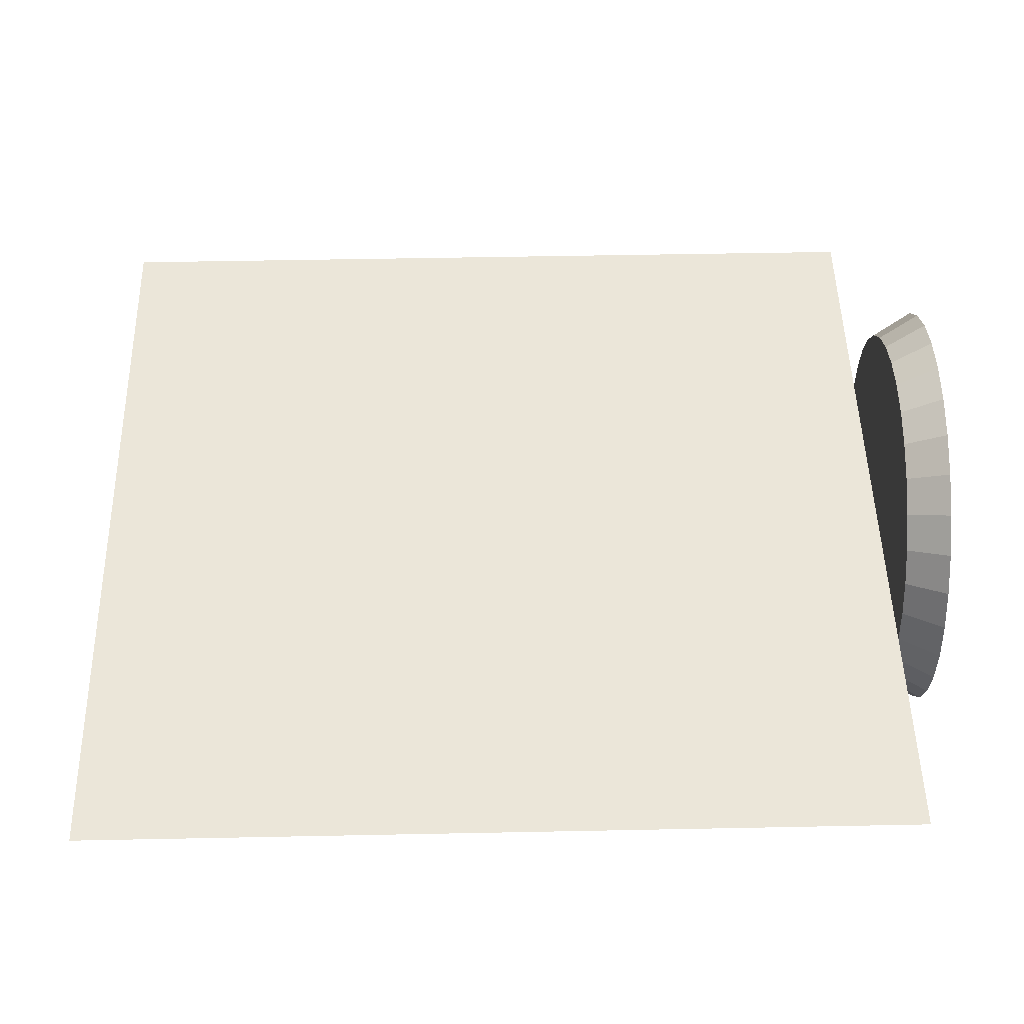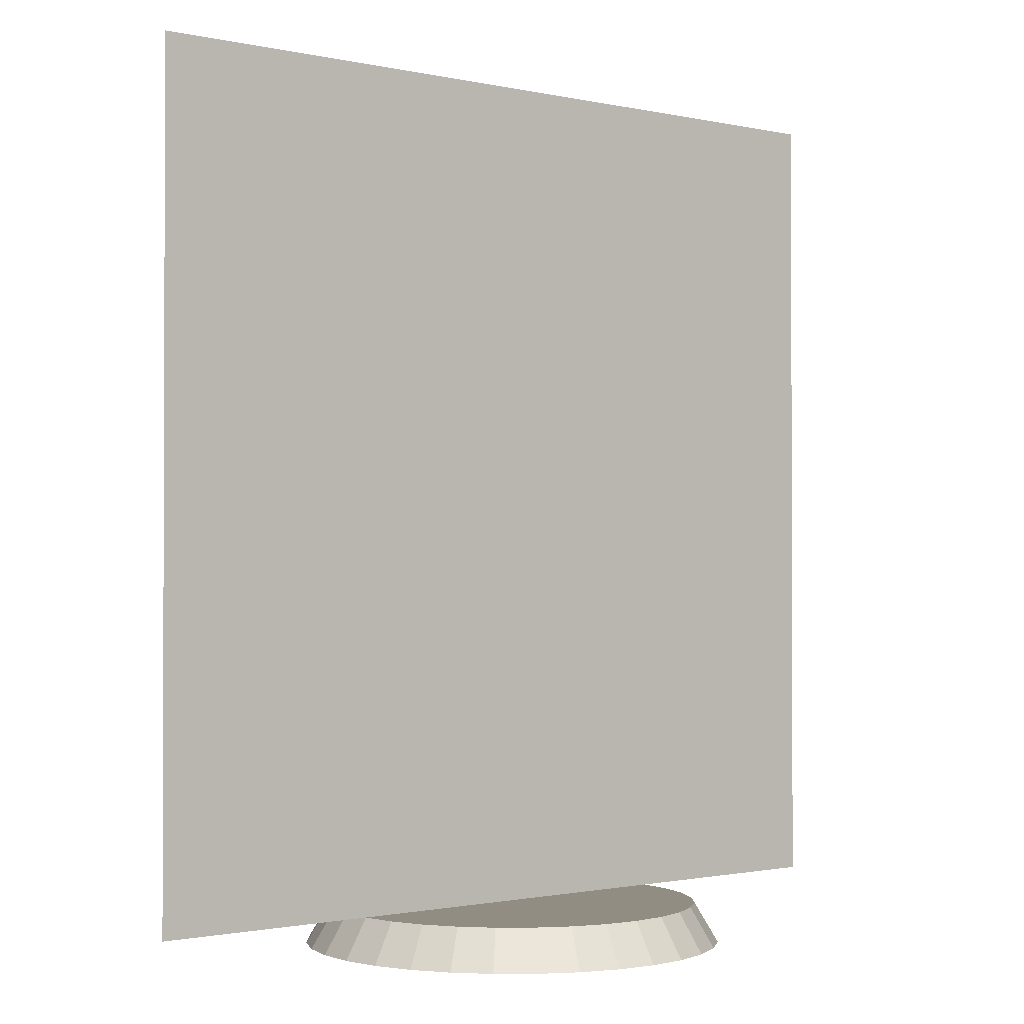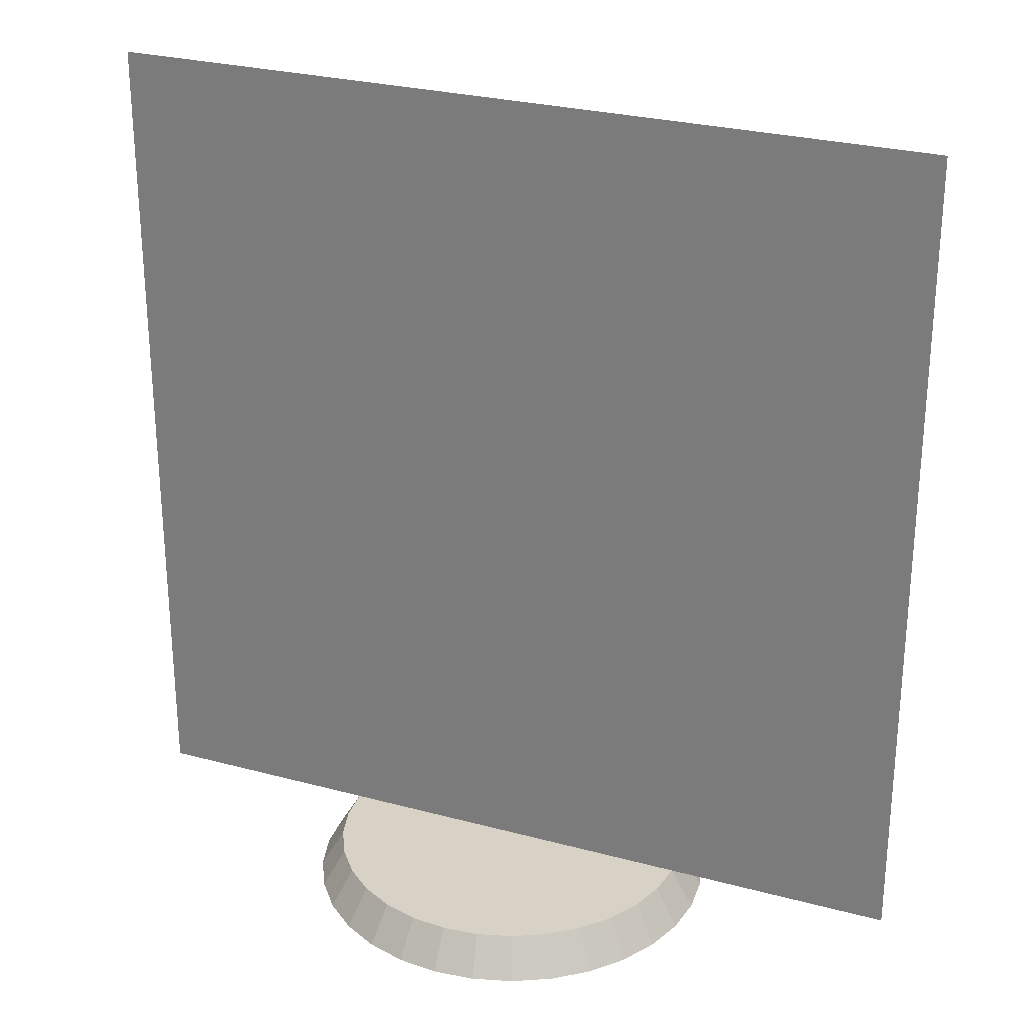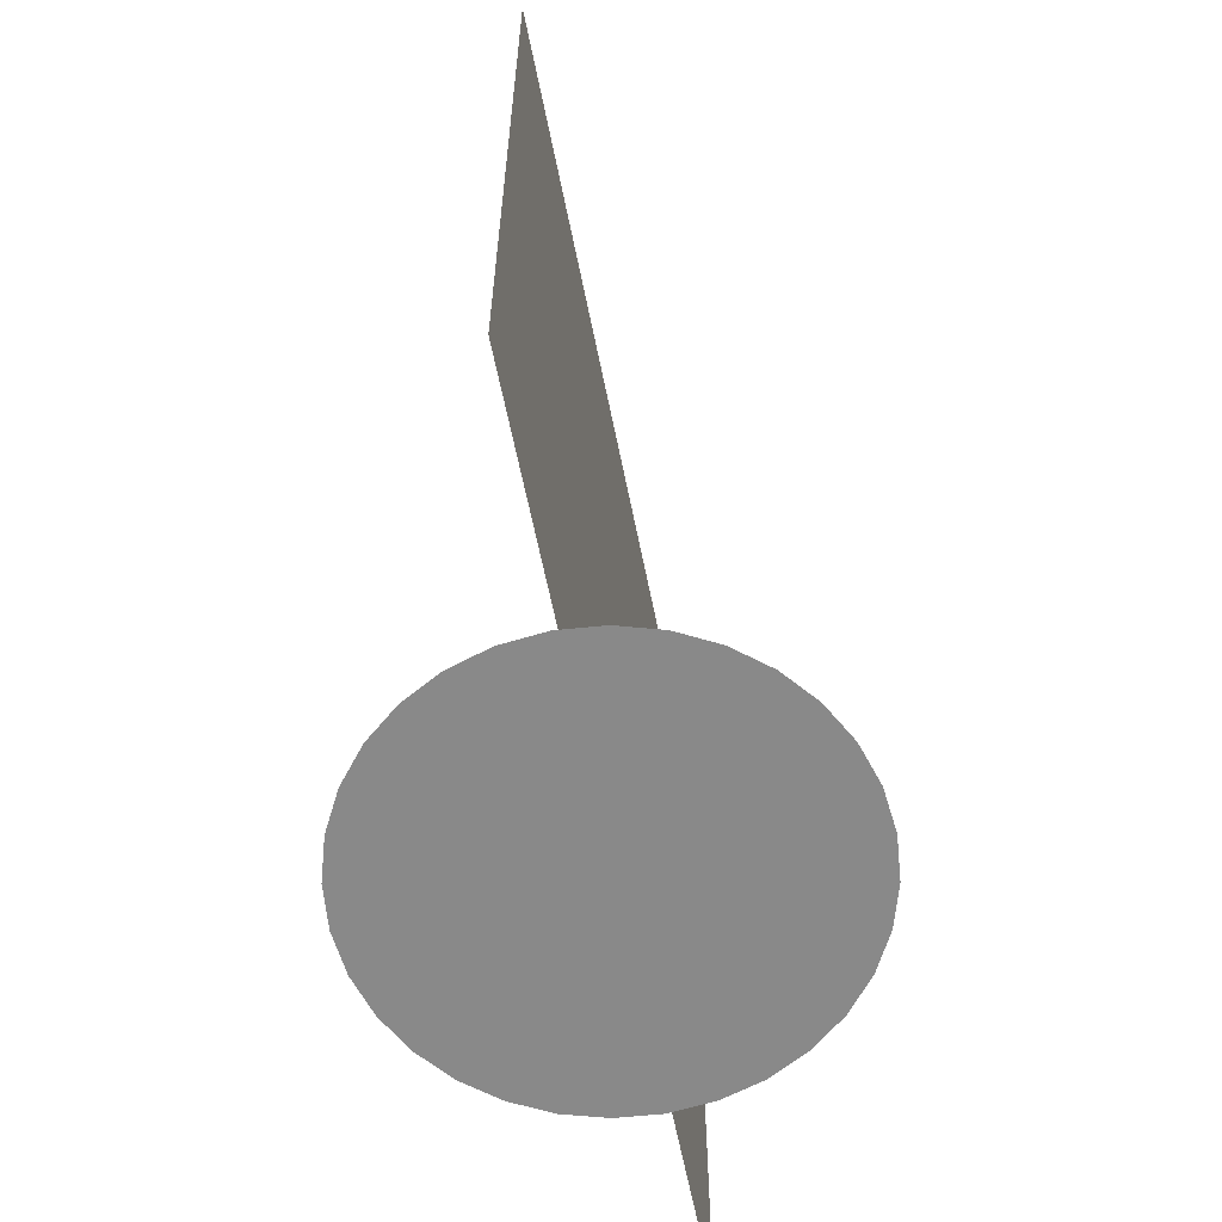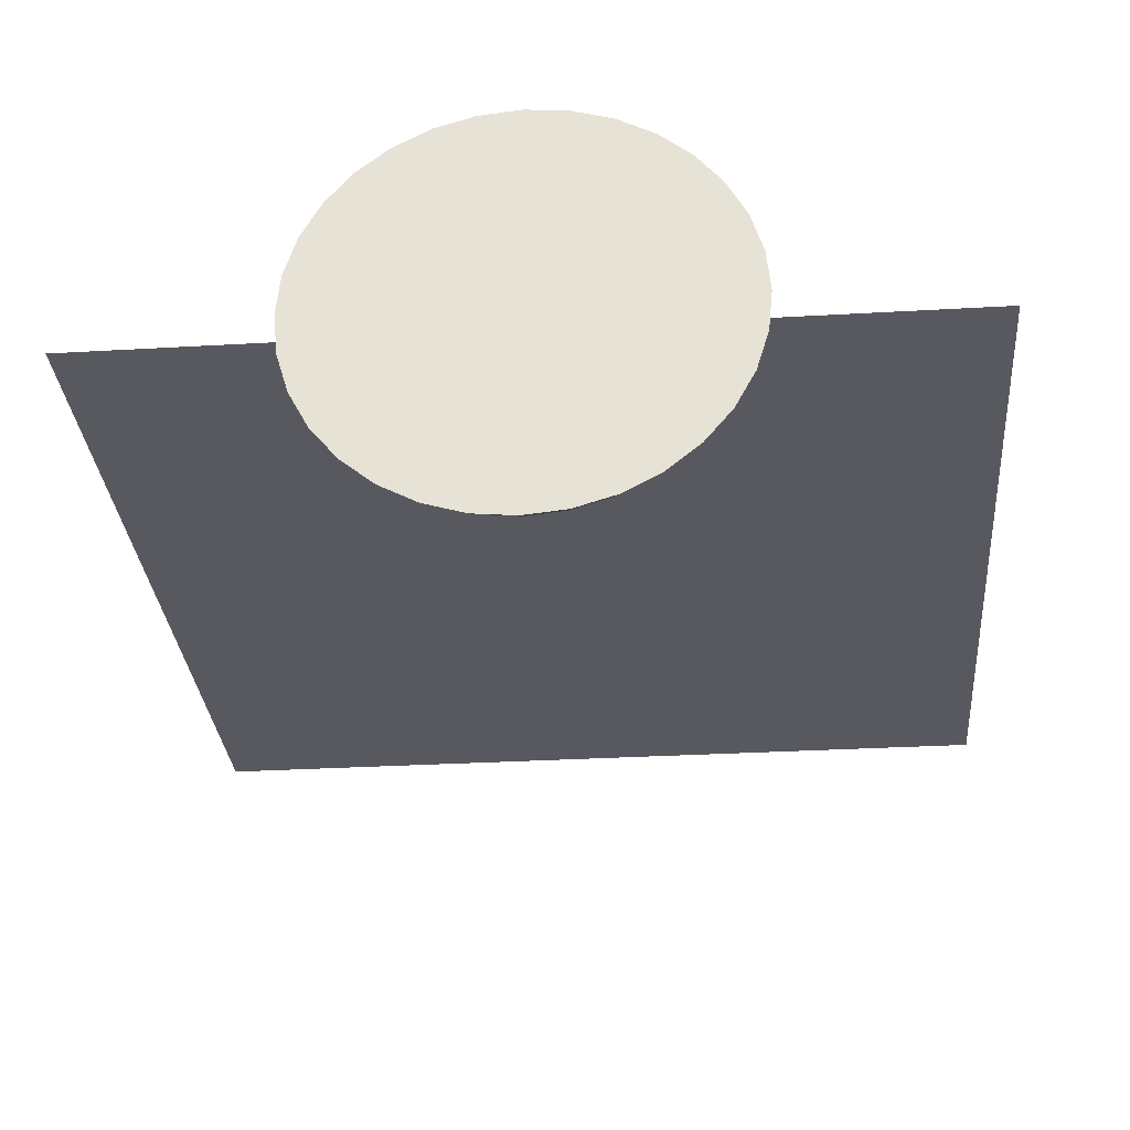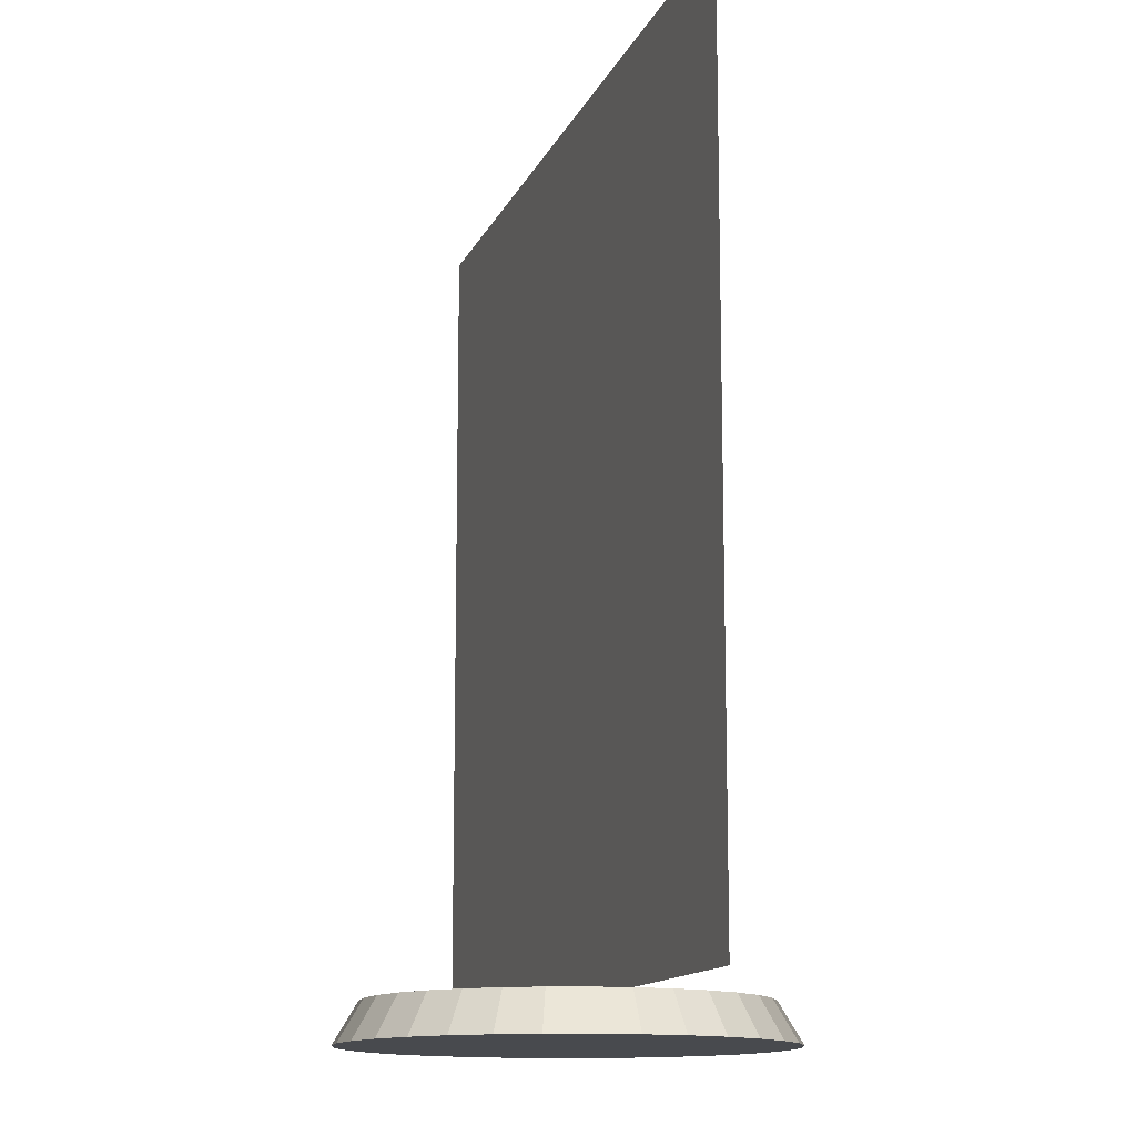
<metadata>
{"format":"obj","ext":"obj","renderer":"f3d","projection":"perspective","resolution":1024,"background":"white","views":[{"elev":48.0,"azim":-91.3,"up":"+Z"},{"elev":-1.2,"azim":139.8,"up":"+Y"},{"elev":27.3,"azim":22.5,"up":"+Y"},{"elev":-63.2,"azim":101.4,"up":"+Y"},{"elev":-30.4,"azim":4.8,"up":"+Z"},{"elev":-13.1,"azim":-106.8,"up":"+Y"}]}
</metadata>
<code>
o base25m
v 0 -0 -0.4672
v 0 0.08824 -0.4148
v 0.09115 -0 -0.4582
v 0.08092 0.08824 -0.4068
v 0.1788 -0 -0.4316
v 0.1587 0.08824 -0.3832
v 0.2596 -0 -0.3885
v 0.2304 0.08824 -0.3449
v 0.3304 -0 -0.3304
v 0.2933 0.08824 -0.2933
v 0.3885 -0 -0.2596
v 0.3449 0.08824 -0.2304
v 0.4316 -0 -0.1788
v 0.3832 0.08824 -0.1587
v 0.4582 -0 -0.09115
v 0.4068 0.08824 -0.08092
v 0.4672 -0 -0
v 0.4148 0.08824 -0
v 0.4582 -0 0.09115
v 0.4068 0.08824 0.08092
v 0.4316 -0 0.1788
v 0.3832 0.08824 0.1587
v 0.3885 -0 0.2596
v 0.3449 0.08824 0.2304
v 0.3304 -0 0.3304
v 0.2933 0.08824 0.2933
v 0.2596 -0 0.3885
v 0.2304 0.08824 0.3449
v 0.1788 -0 0.4316
v 0.1587 0.08824 0.3832
v 0.09115 -0 0.4582
v 0.08092 0.08824 0.4068
v -0 -0 0.4672
v -0 0.08824 0.4148
v -0.09115 -0 0.4582
v -0.08092 0.08824 0.4068
v -0.1788 -0 0.4316
v -0.1587 0.08824 0.3832
v -0.2596 -0 0.3885
v -0.2304 0.08824 0.3449
v -0.3304 -0 0.3304
v -0.2933 0.08824 0.2933
v -0.3885 -0 0.2596
v -0.3449 0.08824 0.2304
v -0.4316 -0 0.1788
v -0.3832 0.08824 0.1587
v -0.4582 -0 0.09115
v -0.4068 0.08824 0.08092
v -0.4672 -0 -0
v -0.4148 0.08824 -0
v -0.4582 -0 -0.09115
v -0.4068 0.08824 -0.08092
v -0.4316 -0 -0.1788
v -0.3832 0.08824 -0.1587
v -0.3885 -0 -0.2596
v -0.3449 0.08824 -0.2304
v -0.3304 -0 -0.3304
v -0.2933 0.08824 -0.2933
v -0.2596 -0 -0.3885
v -0.2304 0.08824 -0.3449
v -0.1788 -0 -0.4316
v -0.1587 0.08824 -0.3832
v -0.09115 -0 -0.4582
v -0.08092 0.08824 -0.4068
f 1 2 4 3
f 3 4 6 5
f 5 6 8 7
f 7 8 10 9
f 9 10 12 11
f 11 12 14 13
f 13 14 16 15
f 15 16 18 17
f 17 18 20 19
f 19 20 22 21
f 21 22 24 23
f 23 24 26 25
f 25 26 28 27
f 27 28 30 29
f 29 30 32 31
f 31 32 34 33
f 33 34 36 35
f 35 36 38 37
f 37 38 40 39
f 39 40 42 41
f 41 42 44 43
f 43 44 46 45
f 45 46 48 47
f 47 48 50 49
f 49 50 52 51
f 51 52 54 53
f 53 54 56 55
f 55 56 58 57
f 57 58 60 59
f 59 60 62 61
f 38 22 6
f 61 62 64 63
f 63 64 2 1
f 31 47 15
f 6 4 2
f 2 64 6
f 62 60 54
f 58 56 54
f 54 52 50
f 50 48 54
f 46 44 42
f 42 40 46
f 38 36 34
f 34 32 38
f 30 28 26
f 26 24 22
f 22 20 18
f 18 16 22
f 14 12 10
f 10 8 6
f 6 64 62
f 60 58 54
f 54 48 46
f 46 40 38
f 38 32 30
f 30 26 38
f 22 16 14
f 14 10 6
f 6 62 54
f 54 46 6
f 38 26 22
f 22 14 6
f 6 46 38
f 63 1 3
f 3 5 7
f 7 9 11
f 11 13 7
f 15 17 19
f 19 21 15
f 23 25 31
f 27 29 31
f 31 33 35
f 35 37 39
f 39 41 43
f 43 45 47
f 47 49 51
f 51 53 55
f 55 57 59
f 59 61 63
f 63 3 15
f 7 13 15
f 15 21 23
f 25 27 31
f 31 35 47
f 39 43 47
f 47 51 63
f 55 59 63
f 3 7 15
f 15 23 31
f 35 39 47
f 51 55 63
f 63 15 47
o face.001_face.002
v 0.9292 0.08824 -0
v -0.9292 0.08824 0
v 0.9292 1.947 -0
v -0.9292 1.947 0
f 65 66 68 67
o face
v -0.9292 0.08824 -0
v 0.9292 0.08824 -0
v -0.9292 1.947 0
v 0.9292 1.947 0
f 69 70 72 71

</code>
